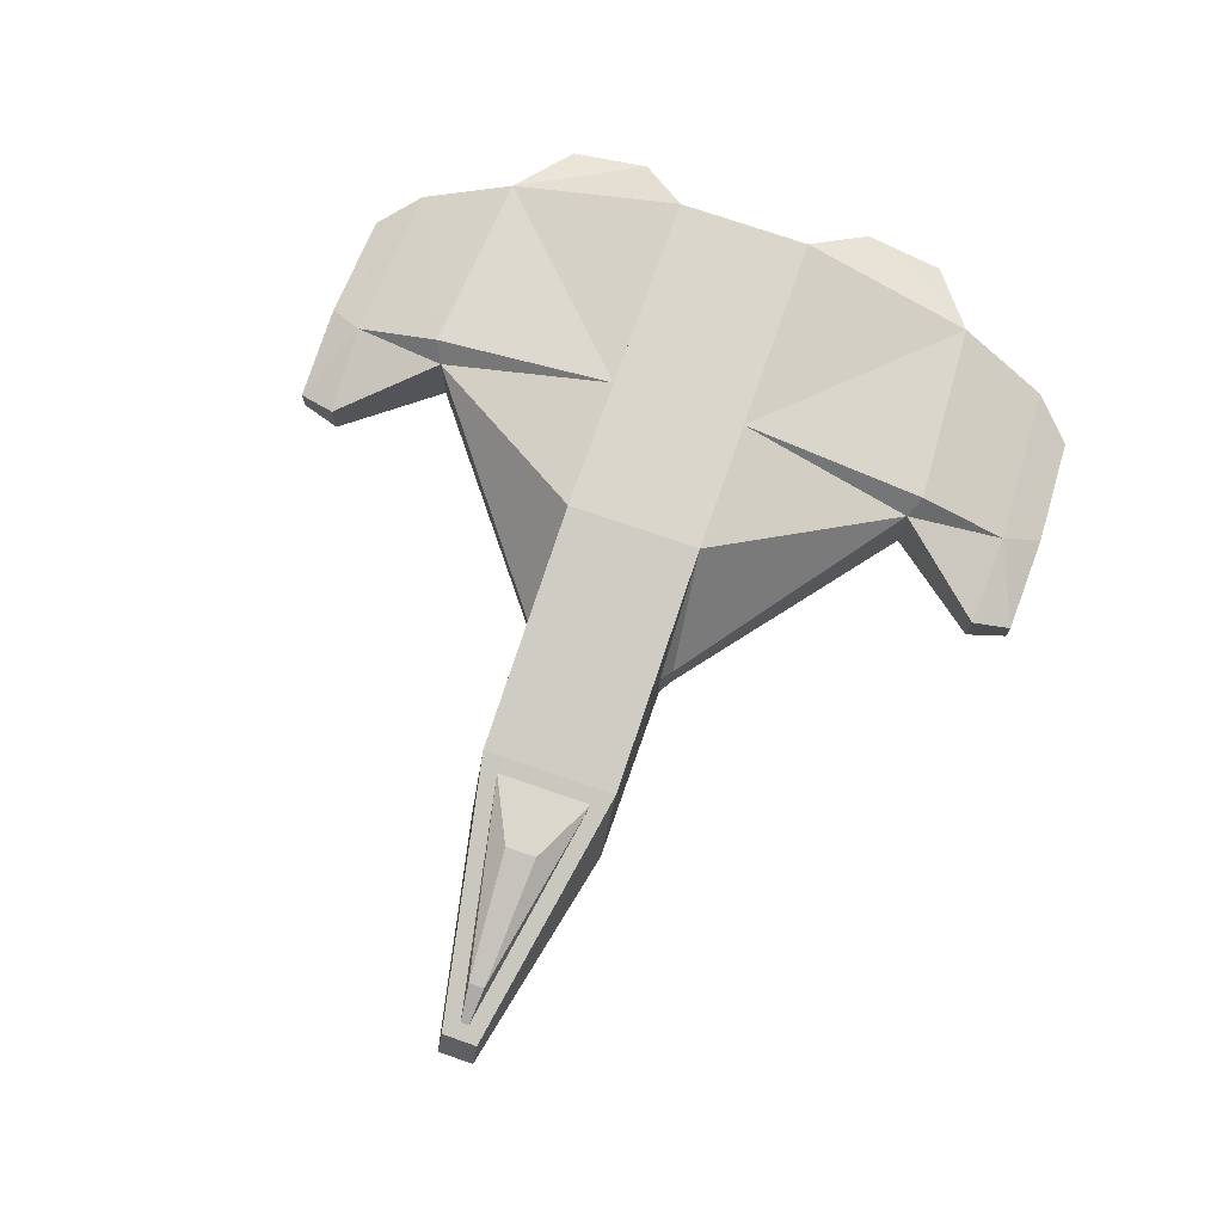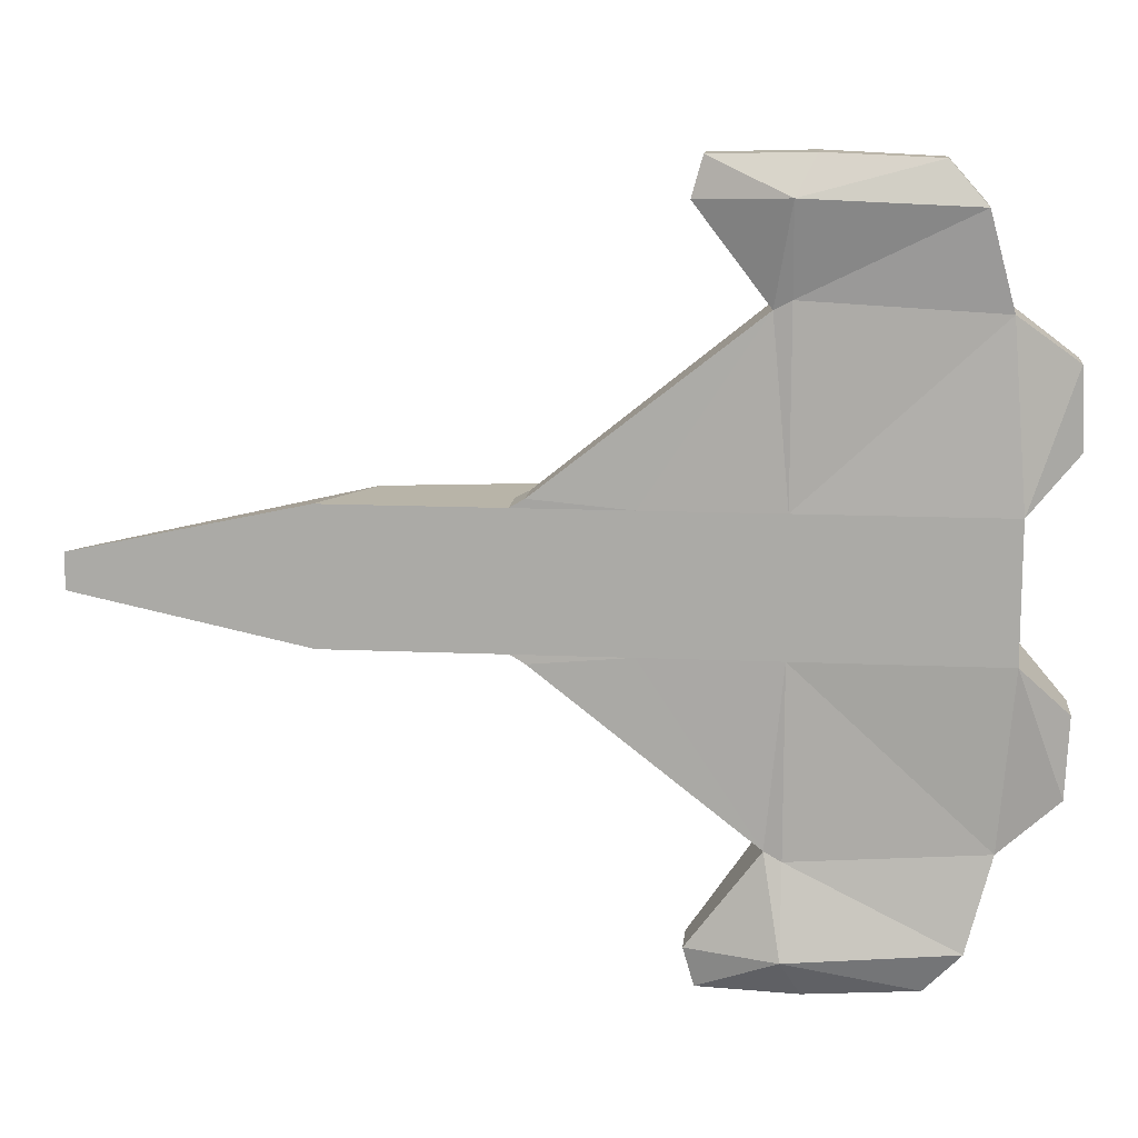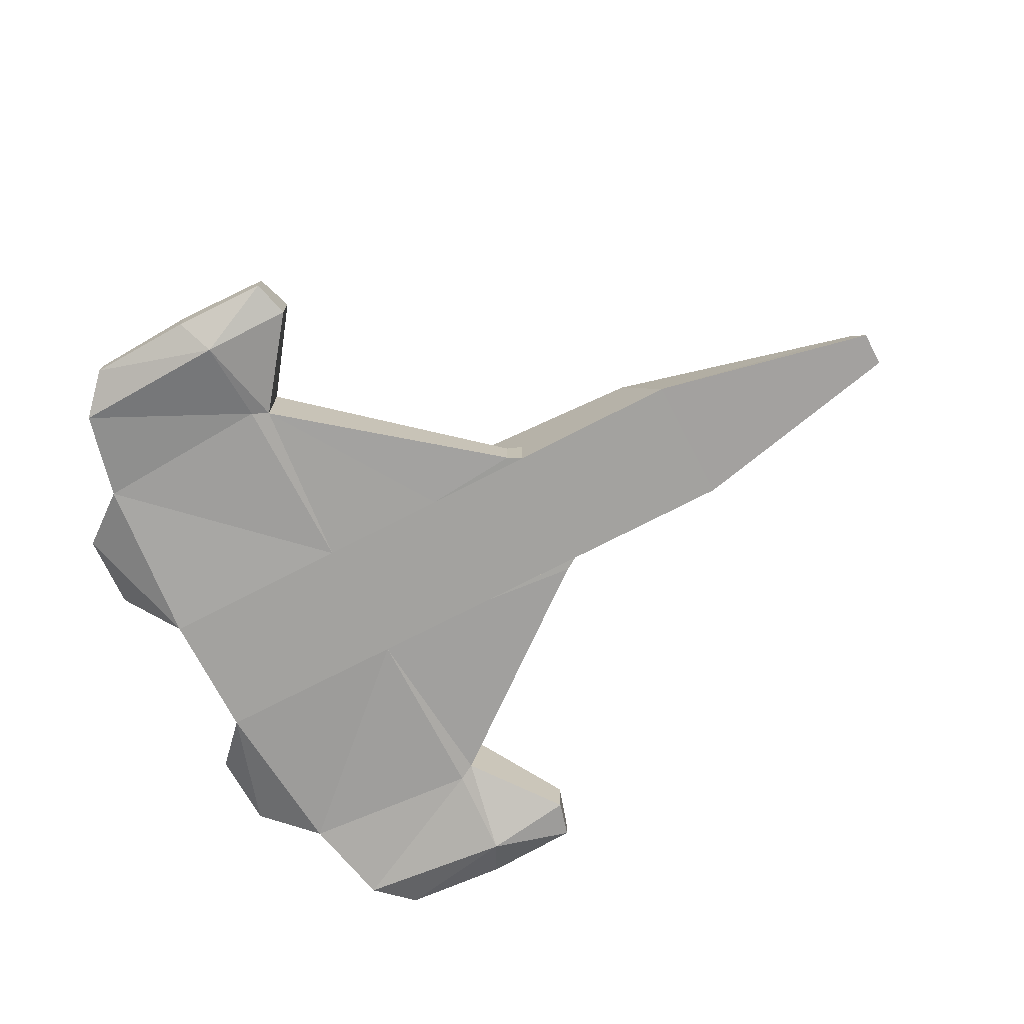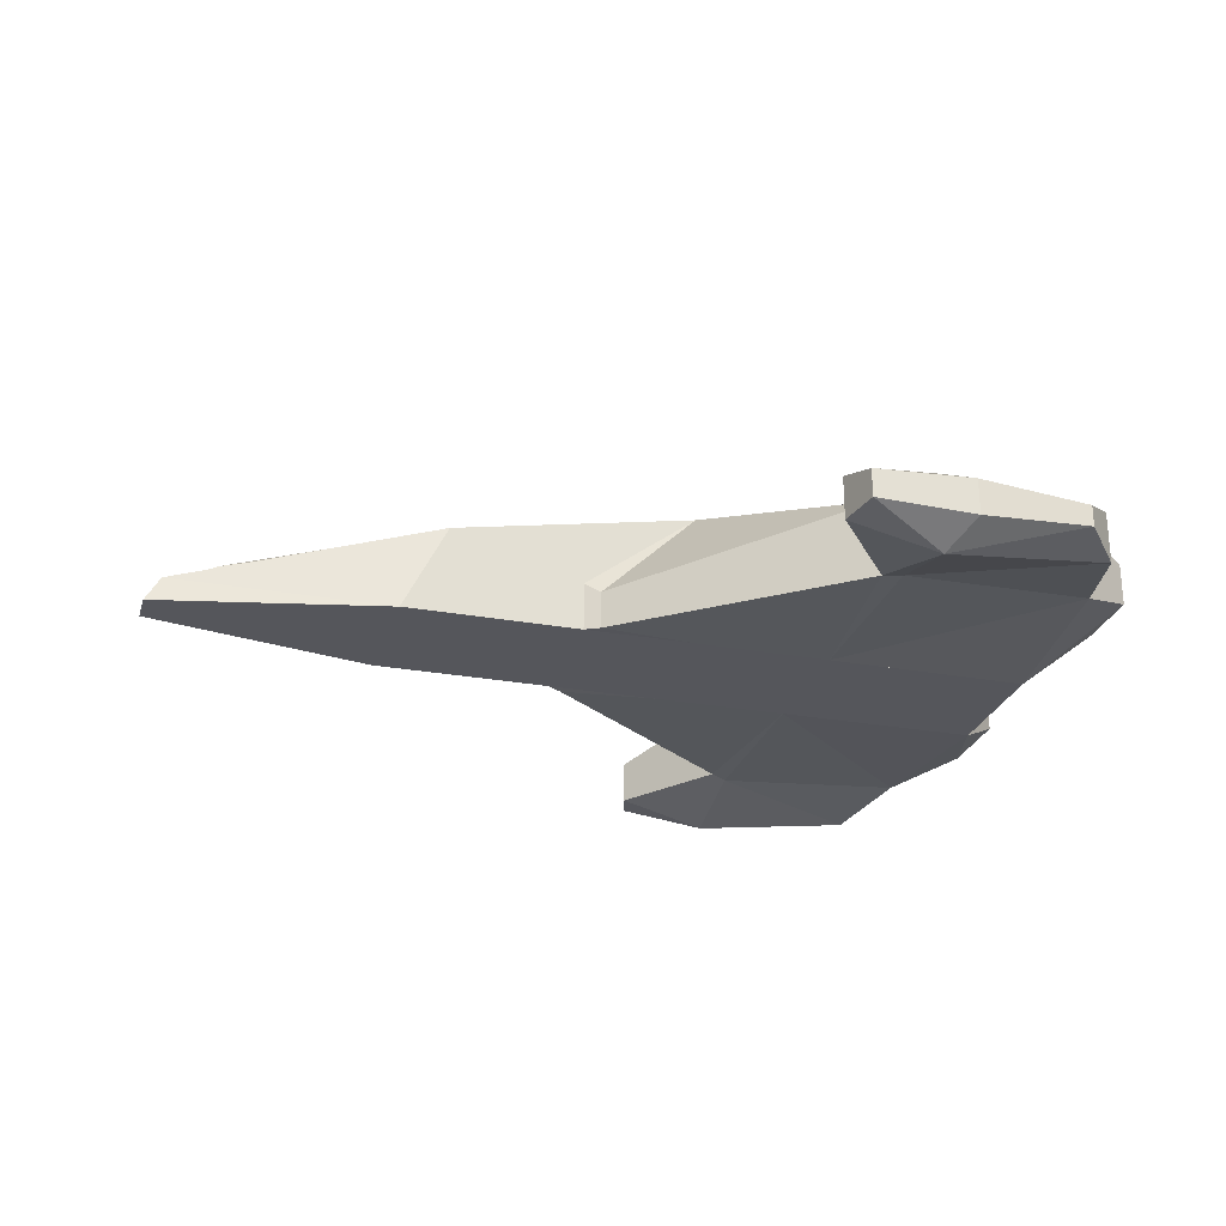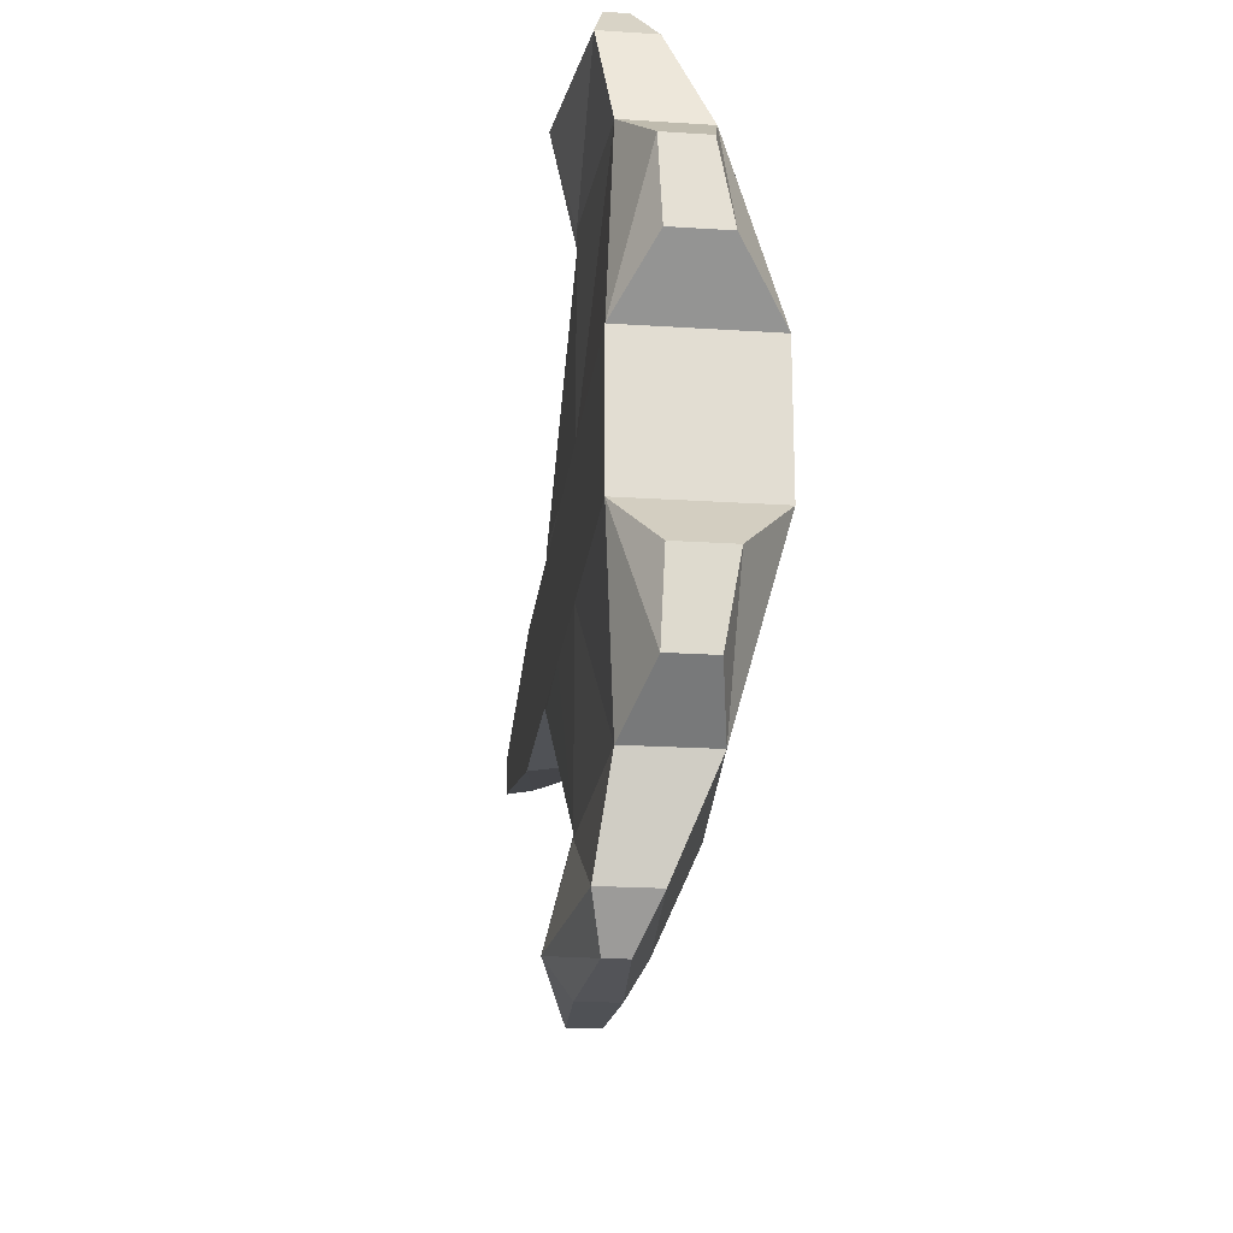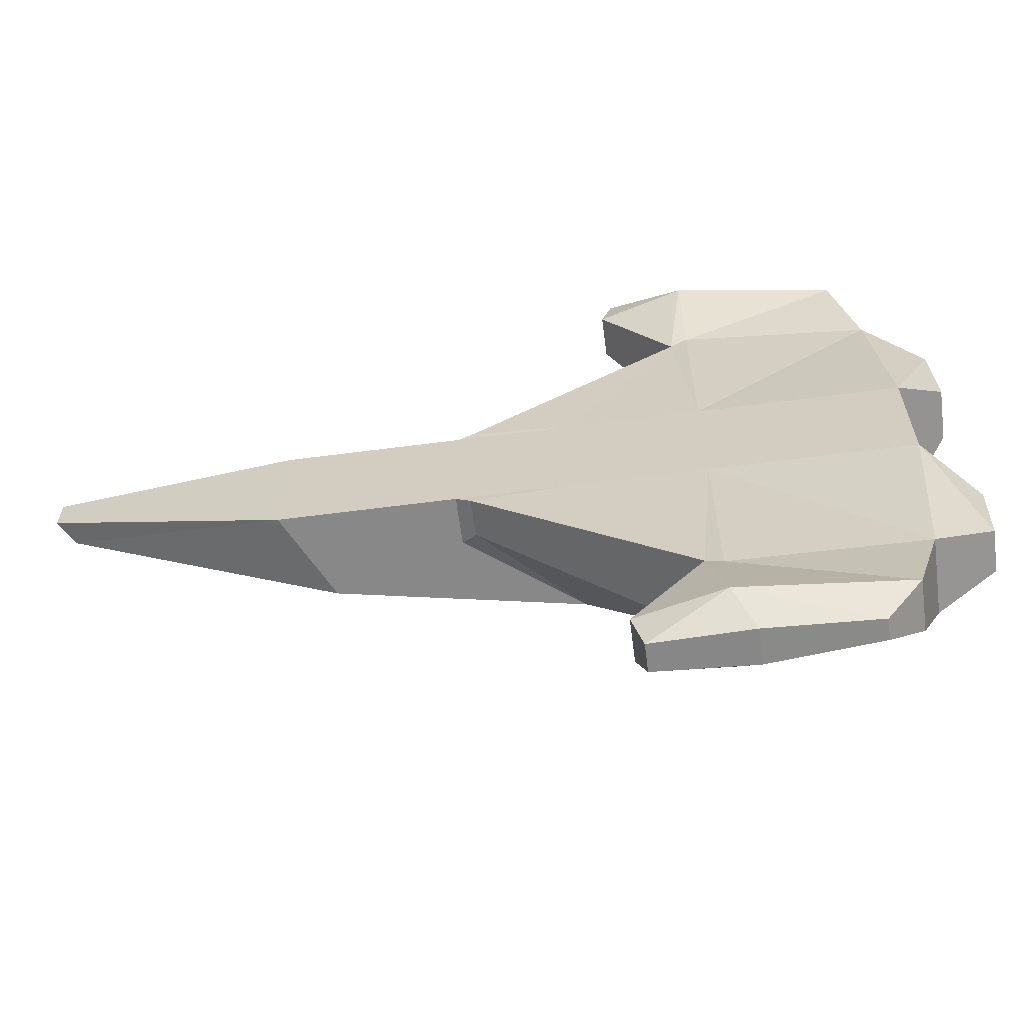
<metadata>
{"format":"obj","ext":"obj","renderer":"f3d","projection":"perspective","resolution":1024,"background":"white","views":[{"elev":73.5,"azim":-70.8,"up":"+Y"},{"elev":13.0,"azim":6.0,"up":"+Z"},{"elev":-72.4,"azim":-152.6,"up":"+Y"},{"elev":-26.2,"azim":-16.0,"up":"+Y"},{"elev":-21.0,"azim":83.3,"up":"+Z"},{"elev":-62.8,"azim":7.5,"up":"+Z"}]}
</metadata>
<code>
o Cube
v 1 1 -1
v 1 -1 -1
v 1 1 1
v 1 -1 1
v -1 1 -1
v -1 -1 -1
v -1 1 1
v -1 -1 1
v -5.32 -1 -1
v -5.32 -1 1
v -4.888 0.2716 0.7059
v -4.888 0.2716 -0.7059
v -8.743 -1.011 -0.2662
v -8.743 -1.011 0.2662
v -8.283 -0.5783 0.06221
v -8.283 -0.5783 -0.06221
v 4.043 1 -1
v 4.043 -1 -1
v 4.043 1 1
v 4.043 -1 1
v 0.7467 -0.9697 3.66
v 0.7467 0.1746 3.66
v 1 0.4352 3.795
v 1 -1 3.795
v 3.834 0.2711 3.629
v 3.834 -0.8771 3.629
v -0.3264 -1.01 5.066
v -0.3264 -0.3693 5.066
v 1 -0.1532 5.119
v 1 -1.342 5.119
v 3.458 -0.2991 5.001
v 3.458 -1.066 5.001
v 4.801 0.3142 1.781
v 4.801 -0.4748 1.781
v 4.742 0.1061 2.955
v 4.742 -0.5251 2.955
v -2.687 -1 1
v -2.687 -0.2741 1
v -2.467 -1.006 1.13
v -2.467 -0.441 1.13
v -4.651 0.3311 1
v -4.651 0.3311 -1
v -8.52 -0.6378 0.2662
v -8.52 -0.6378 -0.2662
v -4.651 0.3311 1
v -4.651 0.3311 -1
v -8.52 -0.6378 0.2662
v -8.52 -0.6378 -0.2662
v -5.852 0.2831 0.2311
v -5.852 0.2831 -0.2311
v -7.757 -0.285 0.1162
v -7.757 -0.285 -0.1162
v -0.1682 -0.9567 5.64
v -0.1682 -0.5389 5.64
v 1.287 -0.4809 5.676
v 1.287 -1.015 5.676
v 2.925 -0.5901 5.605
v 2.925 -0.9055 5.605
v 1 1 1
v 1 -1 1
v 1 1 -1
v 1 -1 -1
v -1 1 1
v -1 -1 1
v -1 1 -1
v -1 -1 -1
v -5.32 -1 1
v -5.32 -1 -1
v -4.888 0.2716 -0.7059
v -4.888 0.2716 0.7059
v -8.743 -1.011 0.2662
v -8.743 -1.011 -0.2662
v -8.283 -0.5783 -0.06221
v -8.283 -0.5783 0.06221
v 4.043 1 1
v 4.043 -1 1
v 4.043 1 -1
v 4.043 -1 -1
v 0.7467 -0.9697 -3.66
v 0.7467 0.1746 -3.66
v 1 0.4352 -3.795
v 1 -1 -3.795
v 3.834 0.2711 -3.629
v 3.834 -0.8771 -3.629
v -0.3264 -1.01 -5.066
v -0.3264 -0.3693 -5.066
v 1 -0.1532 -5.119
v 1 -1.342 -5.119
v 3.458 -0.2991 -5.001
v 3.458 -1.066 -5.001
v 4.801 0.3142 -1.781
v 4.801 -0.4748 -1.781
v 4.742 0.1061 -2.955
v 4.742 -0.5251 -2.955
v -2.687 -1 -1
v -2.687 -0.2741 -1
v -2.467 -1.006 -1.13
v -2.467 -0.441 -1.13
v -4.651 0.3311 -1
v -4.651 0.3311 1
v -8.52 -0.6378 -0.2662
v -8.52 -0.6378 0.2662
v -4.651 0.3311 -1
v -4.651 0.3311 1
v -8.52 -0.6378 -0.2662
v -8.52 -0.6378 0.2662
v -5.852 0.2831 -0.2311
v -5.852 0.2831 0.2311
v -7.757 -0.285 -0.1162
v -7.757 -0.285 0.1162
v -0.1682 -0.9567 -5.64
v -0.1682 -0.5389 -5.64
v 1.287 -0.4809 -5.676
v 1.287 -1.015 -5.676
v 2.925 -0.5901 -5.605
v 2.925 -0.9055 -5.605
f 5 3 1
f 20 36 26
f 8 9 6
f 2 8 6
f 3 25 19
f 5 2 6
f 12 49 11
f 5 41 7
f 6 42 5
f 8 41 10
f 43 13 14
f 10 43 14
f 9 44 42
f 10 13 9
f 17 20 18
f 1 18 2
f 2 20 4
f 3 17 1
f 26 31 32
f 23 31 25
f 7 40 22
f 4 26 24
f 4 21 8
f 3 22 23
f 32 57 58
f 29 57 31
f 22 29 23
f 21 28 22
f 24 32 30
f 21 30 27
f 34 35 36
f 20 33 34
f 25 36 35
f 25 33 19
f 37 40 38
f 8 38 7
f 21 40 39
f 8 39 37
f 46 41 42
f 47 44 43
f 48 42 44
f 45 43 41
f 11 46 12
f 16 47 15
f 12 48 16
f 11 47 45
f 50 51 49
f 11 51 15
f 16 51 52
f 12 52 50
f 55 53 56
f 56 57 55
f 29 54 55
f 27 54 28
f 30 58 56
f 30 53 27
f 61 63 59
f 94 78 84
f 67 66 64
f 66 60 64
f 83 61 77
f 60 63 64
f 107 70 69
f 99 63 65
f 100 64 63
f 66 99 65
f 71 101 72
f 68 101 99
f 102 67 100
f 71 68 67
f 78 75 76
f 76 59 60
f 78 60 62
f 75 61 59
f 84 89 83
f 89 81 83
f 98 65 80
f 62 84 78
f 79 62 66
f 61 80 65
f 90 115 89
f 115 87 89
f 87 80 81
f 86 79 80
f 82 90 84
f 79 88 82
f 92 93 91
f 78 91 77
f 83 94 84
f 91 83 77
f 98 95 96
f 96 66 65
f 79 98 80
f 66 97 79
f 104 99 103
f 105 102 106
f 106 100 104
f 103 101 105
f 104 69 70
f 105 74 73
f 106 70 74
f 69 105 73
f 109 108 107
f 109 69 73
f 110 73 74
f 70 110 74
f 111 113 114
f 115 114 113
f 87 112 86
f 112 85 86
f 88 116 90
f 111 88 85
f 5 7 3
f 20 34 36
f 8 10 9
f 2 4 8
f 3 23 25
f 5 1 2
f 12 50 49
f 5 42 41
f 6 9 42
f 8 7 41
f 43 44 13
f 10 41 43
f 9 13 44
f 10 14 13
f 17 19 20
f 1 17 18
f 2 18 20
f 3 19 17
f 26 25 31
f 23 29 31
f 7 38 40
f 4 20 26
f 4 24 21
f 3 7 22
f 32 31 57
f 29 55 57
f 22 28 29
f 21 27 28
f 24 26 32
f 21 24 30
f 34 33 35
f 20 19 33
f 25 26 36
f 25 35 33
f 37 39 40
f 8 37 38
f 21 22 40
f 8 21 39
f 46 45 41
f 47 48 44
f 48 46 42
f 45 47 43
f 11 45 46
f 16 48 47
f 12 46 48
f 11 15 47
f 50 52 51
f 11 49 51
f 16 15 51
f 12 16 52
f 55 54 53
f 56 58 57
f 29 28 54
f 27 53 54
f 30 32 58
f 30 56 53
f 61 65 63
f 94 92 78
f 67 68 66
f 66 62 60
f 83 81 61
f 60 59 63
f 107 108 70
f 99 100 63
f 100 67 64
f 66 68 99
f 71 102 101
f 68 72 101
f 102 71 67
f 71 72 68
f 78 77 75
f 76 75 59
f 78 76 60
f 75 77 61
f 84 90 89
f 89 87 81
f 98 96 65
f 62 82 84
f 79 82 62
f 61 81 80
f 90 116 115
f 115 113 87
f 87 86 80
f 86 85 79
f 82 88 90
f 79 85 88
f 92 94 93
f 78 92 91
f 83 93 94
f 91 93 83
f 98 97 95
f 96 95 66
f 79 97 98
f 66 95 97
f 104 100 99
f 105 101 102
f 106 102 100
f 103 99 101
f 104 103 69
f 105 106 74
f 106 104 70
f 69 103 105
f 109 110 108
f 109 107 69
f 110 109 73
f 70 108 110
f 111 112 113
f 115 116 114
f 87 113 112
f 112 111 85
f 88 114 116
f 111 114 88

</code>
